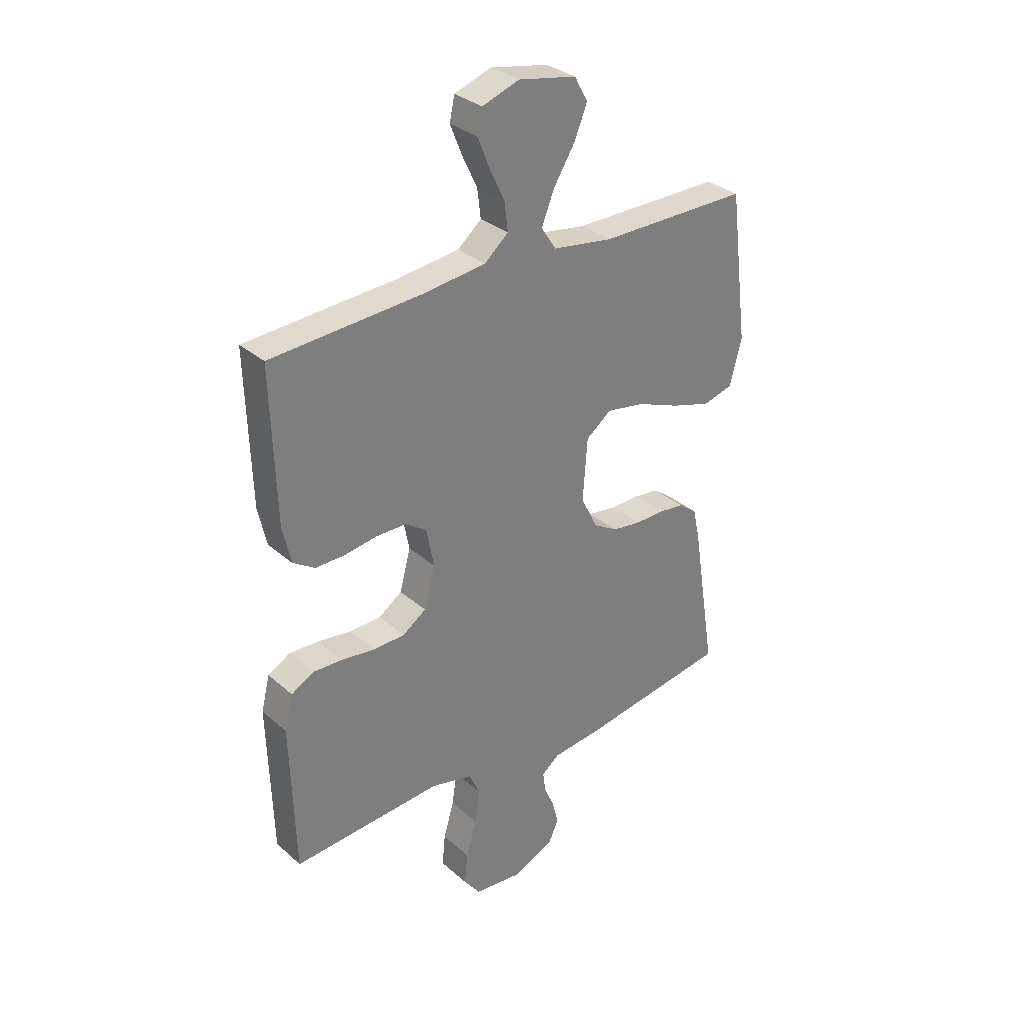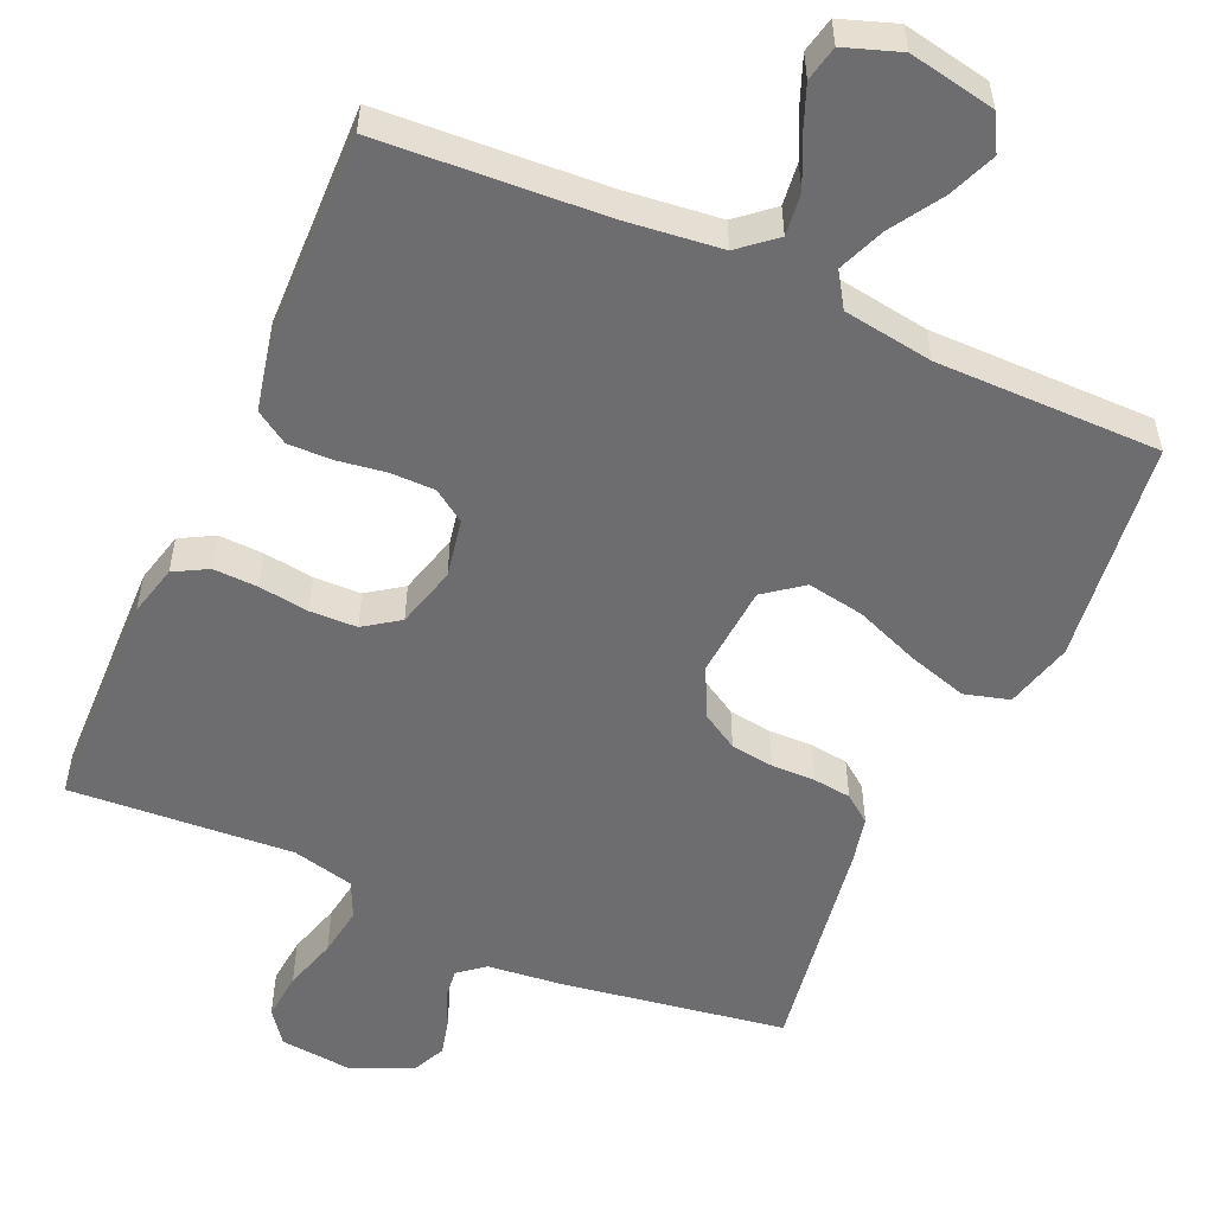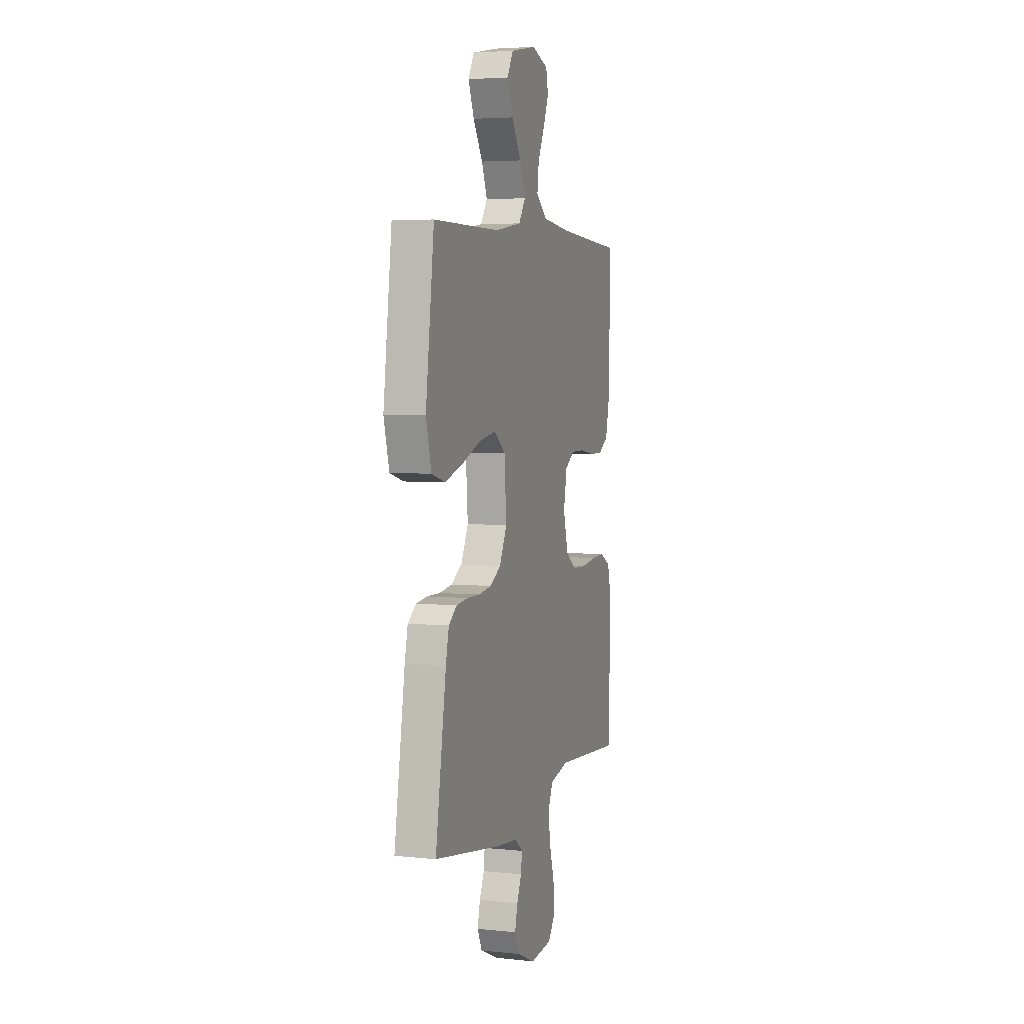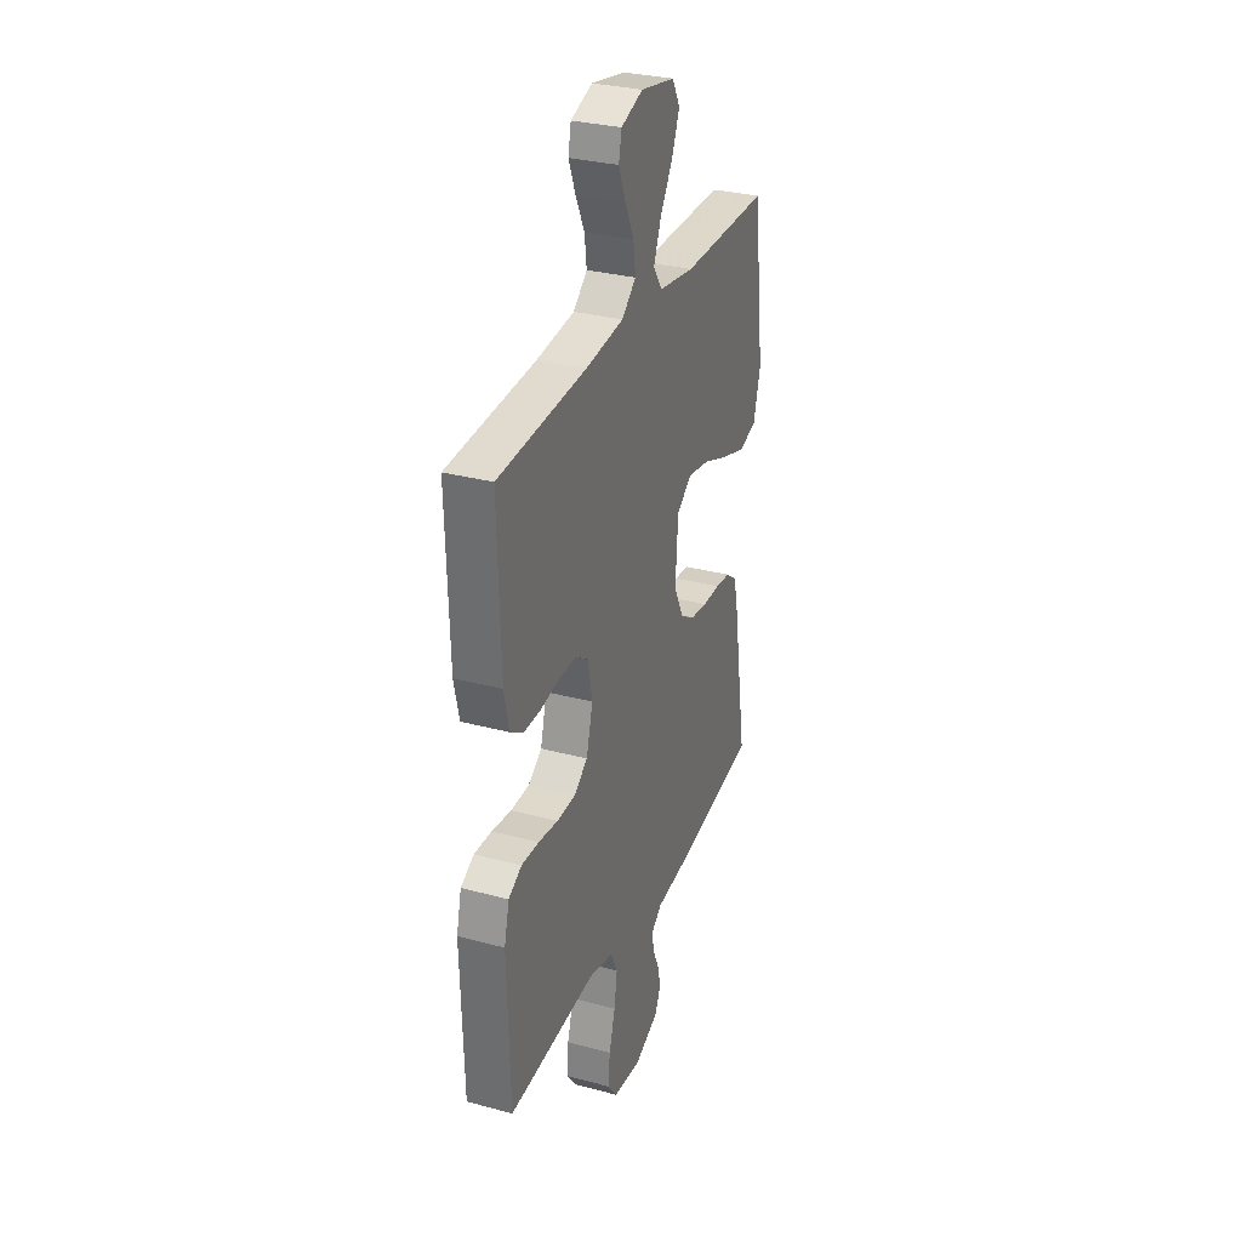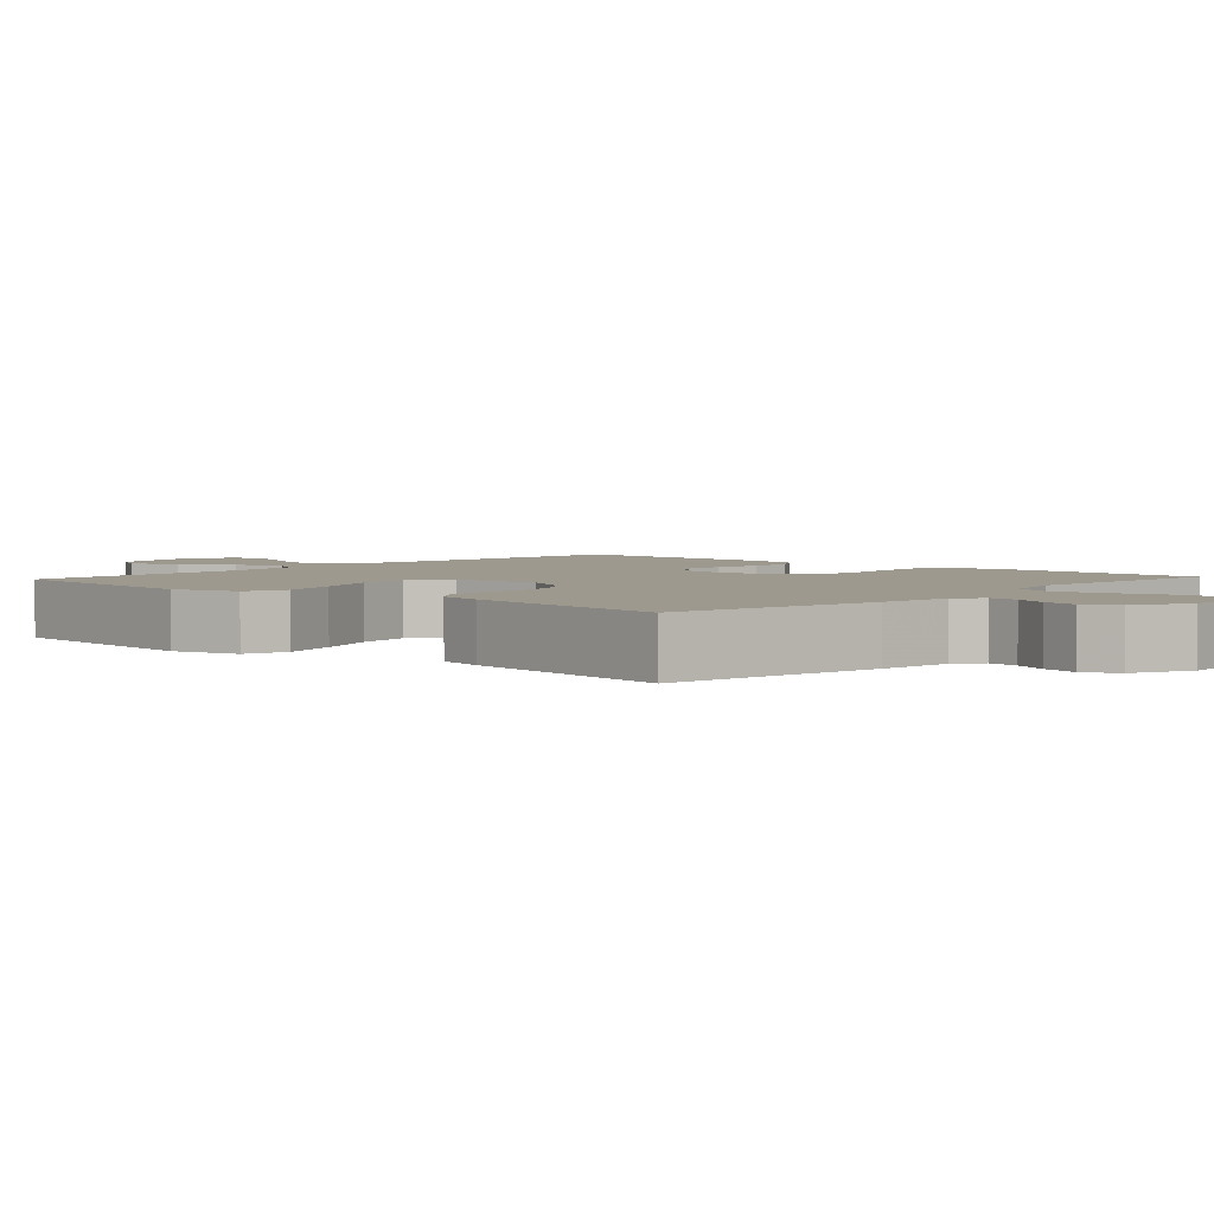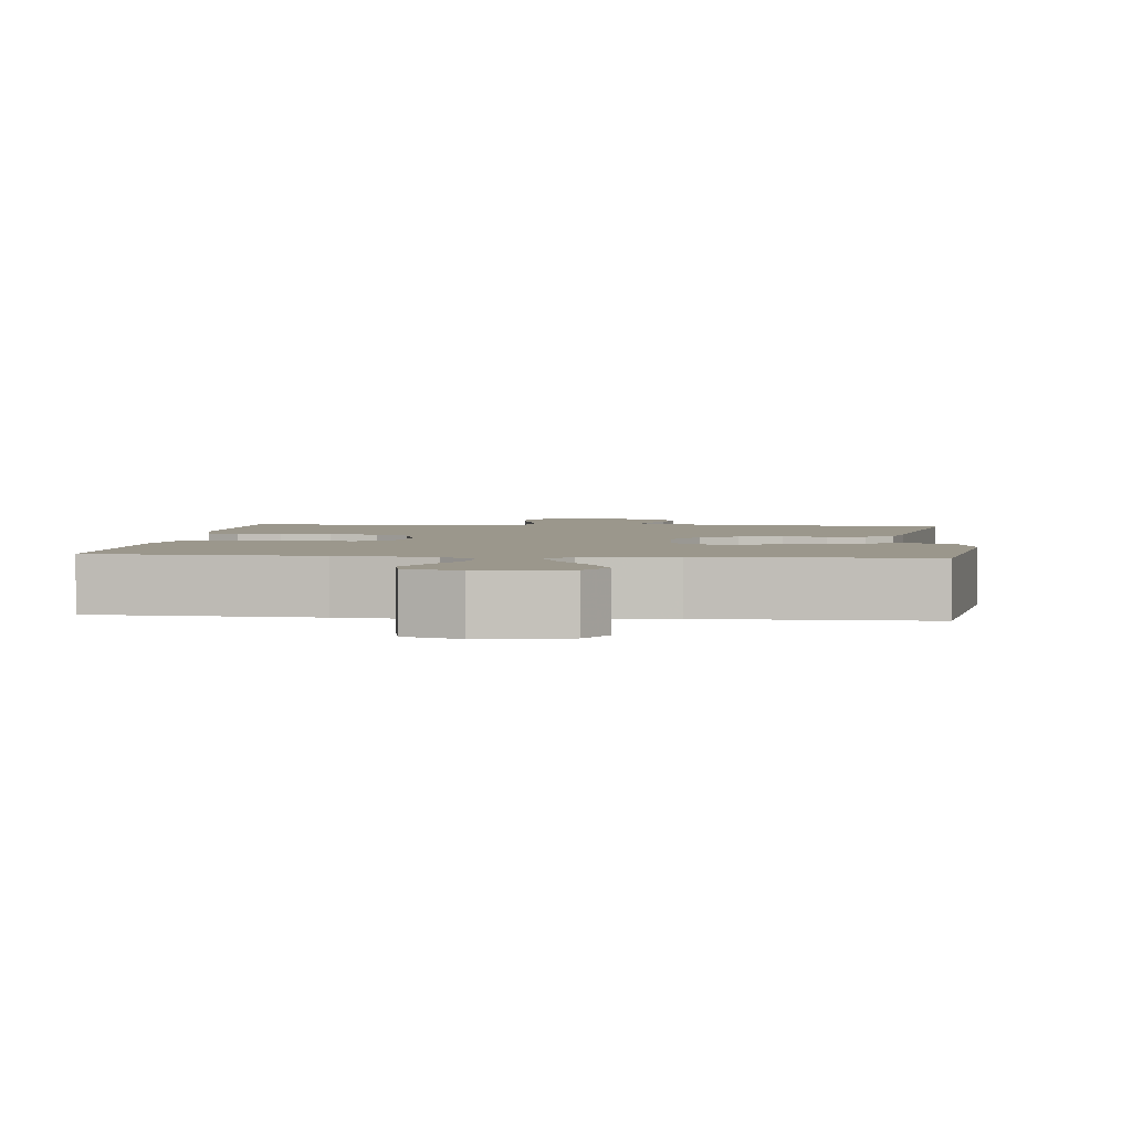
<metadata>
{"format":"obj","ext":"obj","renderer":"f3d","projection":"perspective","resolution":1024,"background":"white","views":[{"elev":31.8,"azim":-39.5,"up":"+Z"},{"elev":-54.1,"azim":-24.1,"up":"+Y"},{"elev":4.5,"azim":108.4,"up":"+Z"},{"elev":30.8,"azim":-68.9,"up":"+Z"},{"elev":3.3,"azim":132.4,"up":"+Y"},{"elev":2.8,"azim":6.2,"up":"+Y"}]}
</metadata>
<code>
v 0.5 0.07 0.5
v 0.538 0.07 0.2
v 0.514 0.07 0.109
v 0.454 0.07 0.092
v 0.374 0.07 0.116
v 0.287 0.07 0.15
v 0.211 0.07 0.163
v 0.16 0.07 0.124
v 0.151 0.07 0
v 0.184 0.07 -0.067
v 0.233 0.07 -0.096
v 0.291 0.07 -0.104
v 0.35 0.07 -0.103
v 0.401 0.07 -0.109
v 0.438 0.07 -0.137
v 0.452 0.07 -0.2
v 0.5 0.07 -0.5
v 0.2 0.07 -0.548
v 0.099 0.07 -0.559
v 0.064 0.07 -0.587
v 0.069 0.07 -0.628
v 0.09 0.07 -0.675
v 0.102 0.07 -0.724
v 0.081 0.07 -0.769
v 0 0.07 -0.805
v -0.098 0.07 -0.795
v -0.131 0.07 -0.751
v -0.125 0.07 -0.687
v -0.104 0.07 -0.615
v -0.094 0.07 -0.548
v -0.117 0.07 -0.499
v -0.2 0.07 -0.479
v -0.5 0.07 -0.5
v -0.509 0.07 -0.2
v -0.492 0.07 -0.131
v -0.447 0.07 -0.106
v -0.387 0.07 -0.108
v -0.32 0.07 -0.117
v -0.257 0.07 -0.115
v -0.21 0.07 -0.082
v -0.188 0.07 0
v -0.203 0.07 0.078
v -0.246 0.07 0.107
v -0.306 0.07 0.107
v -0.371 0.07 0.097
v -0.43 0.07 0.096
v -0.474 0.07 0.124
v -0.491 0.07 0.2
v -0.5 0.07 0.5
v -0.2 0.07 0.519
v -0.071 0.07 0.534
v -0.023 0.07 0.575
v -0.03 0.07 0.632
v -0.06 0.07 0.695
v -0.084 0.07 0.755
v -0.074 0.07 0.802
v 0 0.07 0.828
v 0.116 0.07 0.806
v 0.143 0.07 0.758
v 0.117 0.07 0.694
v 0.074 0.07 0.625
v 0.049 0.07 0.562
v 0.079 0.07 0.517
v 0.2 0.07 0.499
v 0.5 0 0.5
v 0.538 0 0.2
v 0.514 0 0.109
v 0.454 0 0.092
v 0.374 0 0.116
v 0.287 0 0.15
v 0.211 0 0.163
v 0.16 0 0.124
v 0.151 0 0
v 0.184 0 -0.067
v 0.233 0 -0.096
v 0.291 0 -0.104
v 0.35 0 -0.103
v 0.401 0 -0.109
v 0.438 0 -0.137
v 0.452 0 -0.2
v 0.5 0 -0.5
v 0.2 0 -0.548
v 0.099 0 -0.559
v 0.064 0 -0.587
v 0.069 0 -0.628
v 0.09 0 -0.675
v 0.102 0 -0.724
v 0.081 0 -0.769
v 0 0 -0.805
v -0.098 0 -0.795
v -0.131 0 -0.751
v -0.125 0 -0.687
v -0.104 0 -0.615
v -0.094 0 -0.548
v -0.117 0 -0.499
v -0.2 0 -0.479
v -0.5 0 -0.5
v -0.509 0 -0.2
v -0.492 0 -0.131
v -0.447 0 -0.106
v -0.387 0 -0.108
v -0.32 0 -0.117
v -0.257 0 -0.115
v -0.21 0 -0.082
v -0.188 0 0
v -0.203 0 0.078
v -0.246 0 0.107
v -0.306 0 0.107
v -0.371 0 0.097
v -0.43 0 0.096
v -0.474 0 0.124
v -0.491 0 0.2
v -0.5 0 0.5
v -0.2 0 0.519
v -0.071 0 0.534
v -0.023 0 0.575
v -0.03 0 0.632
v -0.06 0 0.695
v -0.084 0 0.755
v -0.074 0 0.802
v 0 0 0.828
v 0.116 0 0.806
v 0.143 0 0.758
v 0.117 0 0.694
v 0.074 0 0.625
v 0.049 0 0.562
v 0.079 0 0.517
v 0.2 0 0.499
f 59 60 61
f 58 59 61
f 57 58 61
f 56 57 61
f 55 56 61
f 54 55 61
f 53 54 61
f 52 53 61 62
f 51 52 62 63
f 48 49 50
f 47 48 50
f 46 47 50
f 45 46 50
f 44 45 50
f 51 63 64
f 50 51 64
f 44 50 64
f 43 44 64
f 36 37 38
f 35 36 38
f 34 35 38
f 33 34 38
f 32 33 38
f 31 32 38 39
f 30 31 39 40
f 27 28 29
f 26 27 29
f 25 26 29
f 24 25 29
f 23 24 29
f 22 23 29
f 21 22 29
f 20 21 29 30
f 30 40 41
f 20 30 41
f 19 20 41
f 17 18 19
f 16 17 19
f 15 16 19
f 14 15 19
f 13 14 19
f 12 13 19
f 4 5 6
f 3 4 6
f 2 3 6
f 1 2 6
f 64 1 6
f 64 6 7
f 64 7 8
f 43 64 8
f 42 43 8
f 41 42 8 9
f 19 41 9 10
f 11 12 19
f 10 11 19
f 125 124 123
f 125 123 122
f 125 122 121
f 125 121 120
f 125 120 119
f 125 119 118
f 125 118 117
f 126 125 117 116
f 127 126 116 115
f 114 113 112
f 114 112 111
f 114 111 110
f 114 110 109
f 114 109 108
f 128 127 115
f 128 115 114
f 128 114 108
f 128 108 107
f 102 101 100
f 102 100 99
f 102 99 98
f 102 98 97
f 102 97 96
f 103 102 96 95
f 104 103 95 94
f 93 92 91
f 93 91 90
f 93 90 89
f 93 89 88
f 93 88 87
f 93 87 86
f 93 86 85
f 94 93 85 84
f 105 104 94
f 105 94 84
f 105 84 83
f 83 82 81
f 83 81 80
f 83 80 79
f 83 79 78
f 83 78 77
f 83 77 76
f 70 69 68
f 70 68 67
f 70 67 66
f 70 66 65
f 70 65 128
f 71 70 128
f 72 71 128
f 72 128 107
f 72 107 106
f 73 72 106 105
f 74 73 105 83
f 83 76 75
f 83 75 74
f 1 65 66 2
f 2 66 67 3
f 3 67 68 4
f 4 68 69 5
f 5 69 70 6
f 6 70 71 7
f 7 71 72 8
f 8 72 73 9
f 9 73 74 10
f 10 74 75 11
f 11 75 76 12
f 12 76 77 13
f 13 77 78 14
f 14 78 79 15
f 15 79 80 16
f 16 80 81 17
f 17 81 82 18
f 18 82 83 19
f 19 83 84 20
f 20 84 85 21
f 21 85 86 22
f 22 86 87 23
f 23 87 88 24
f 24 88 89 25
f 25 89 90 26
f 26 90 91 27
f 27 91 92 28
f 28 92 93 29
f 29 93 94 30
f 30 94 95 31
f 31 95 96 32
f 32 96 97 33
f 33 97 98 34
f 34 98 99 35
f 35 99 100 36
f 36 100 101 37
f 37 101 102 38
f 38 102 103 39
f 39 103 104 40
f 40 104 105 41
f 41 105 106 42
f 42 106 107 43
f 43 107 108 44
f 44 108 109 45
f 45 109 110 46
f 46 110 111 47
f 47 111 112 48
f 48 112 113 49
f 49 113 114 50
f 50 114 115 51
f 51 115 116 52
f 52 116 117 53
f 53 117 118 54
f 54 118 119 55
f 55 119 120 56
f 56 120 121 57
f 57 121 122 58
f 58 122 123 59
f 59 123 124 60
f 60 124 125 61
f 61 125 126 62
f 62 126 127 63
f 63 127 128 64
f 64 128 65 1

</code>
